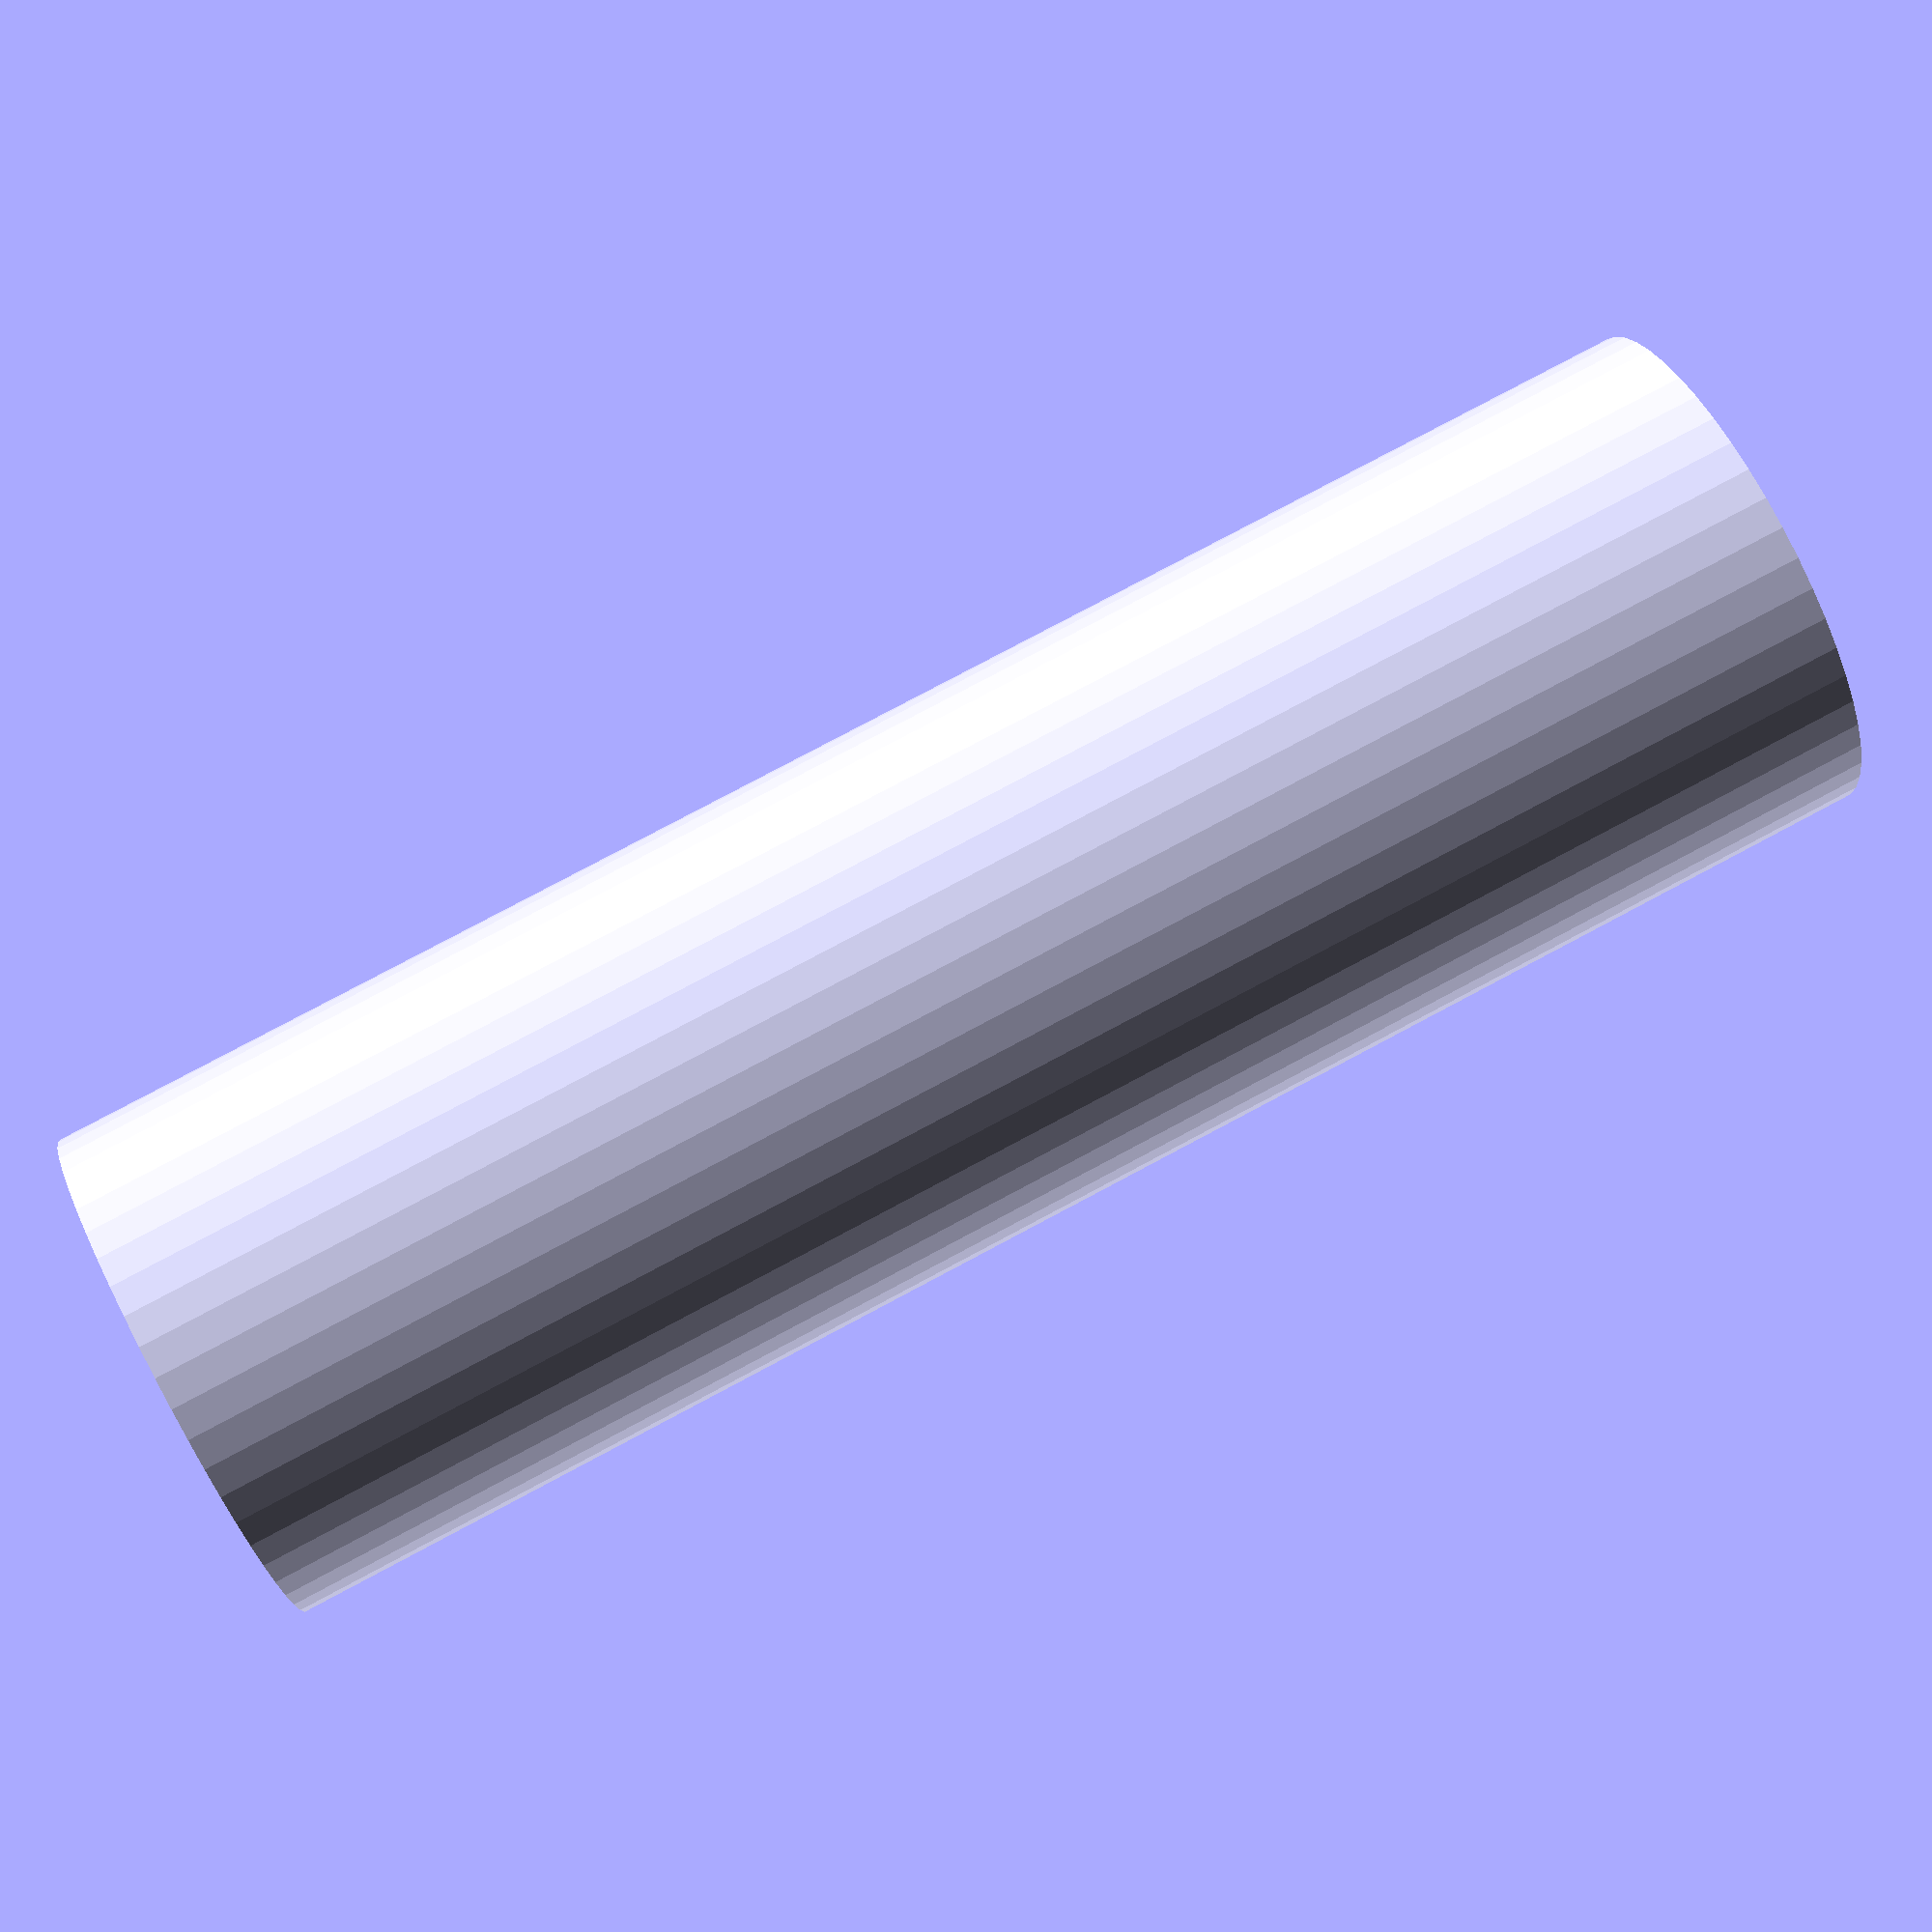
<openscad>
$fn = 50;


difference() {
	union() {
		translate(v = [0, 0, -30.0000000000]) {
			cylinder(h = 60, r = 9.0000000000);
		}
	}
	union() {
		translate(v = [0, 0, -100.0000000000]) {
			cylinder(h = 200, r = 4.5000000000);
		}
	}
}
</openscad>
<views>
elev=100.3 azim=226.6 roll=118.0 proj=p view=solid
</views>
